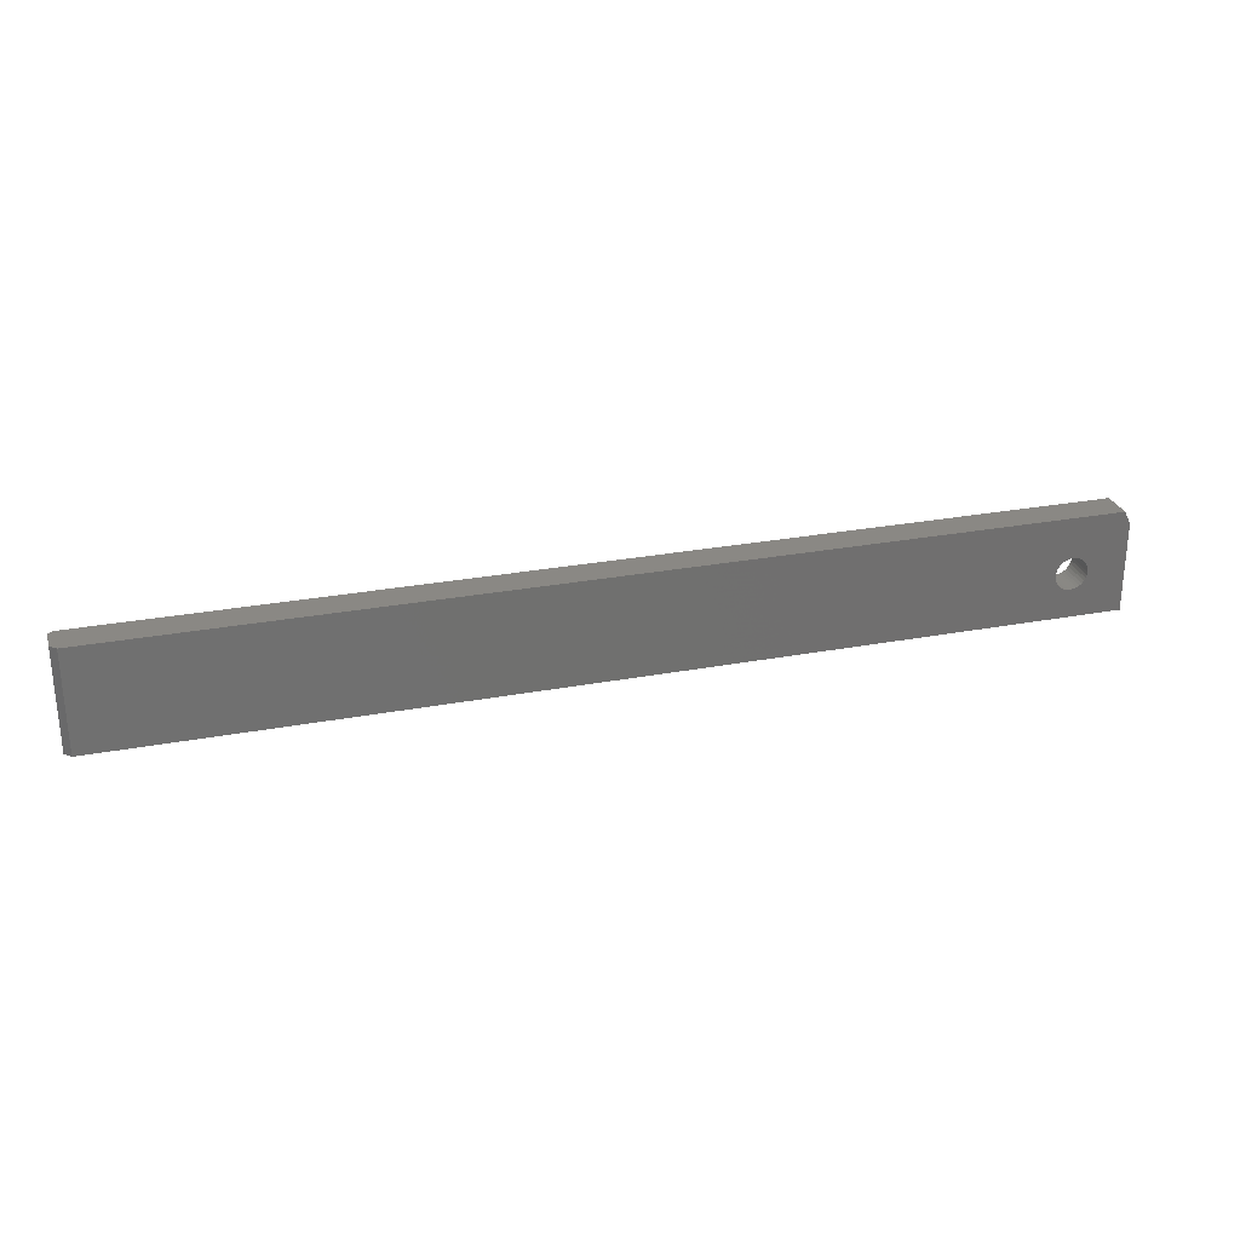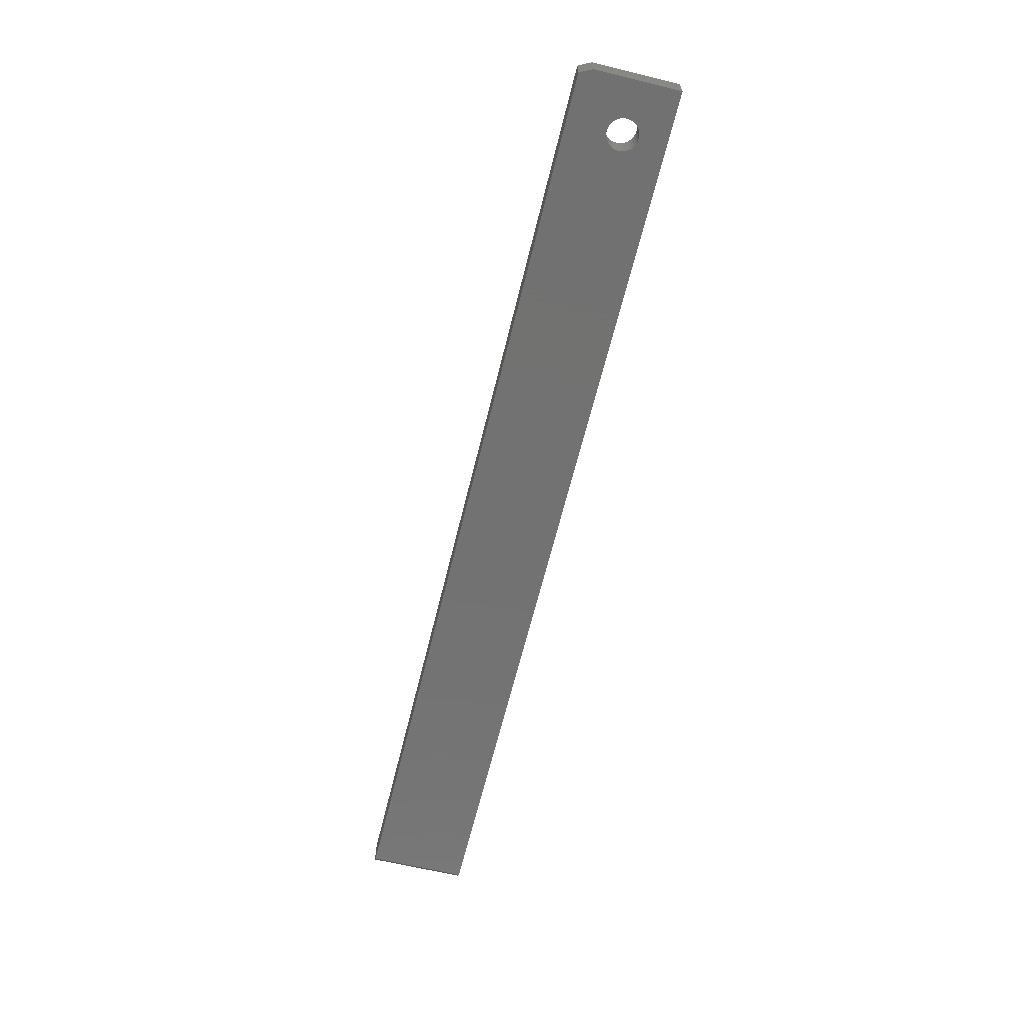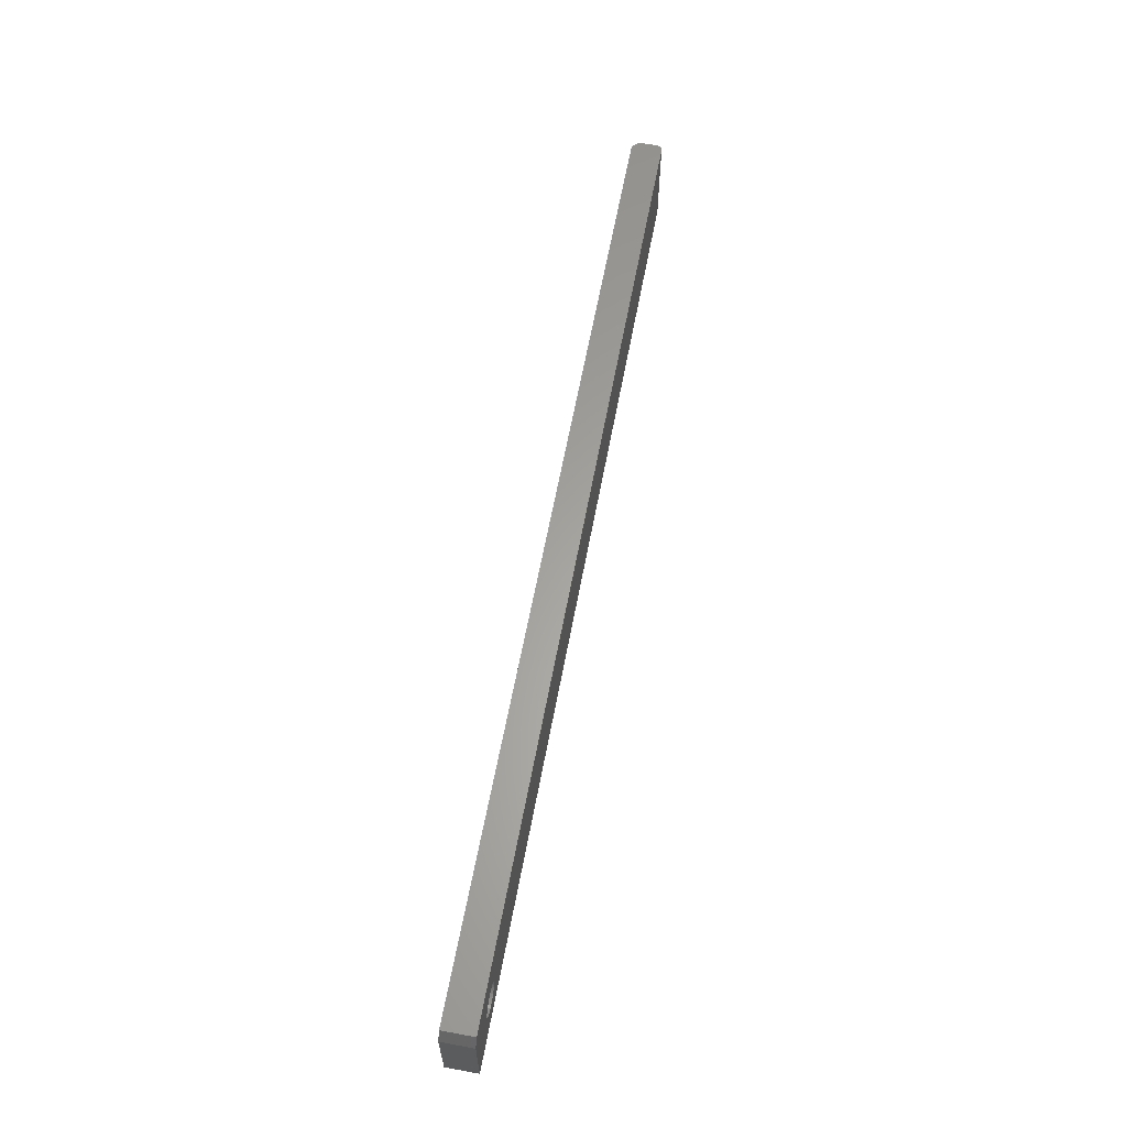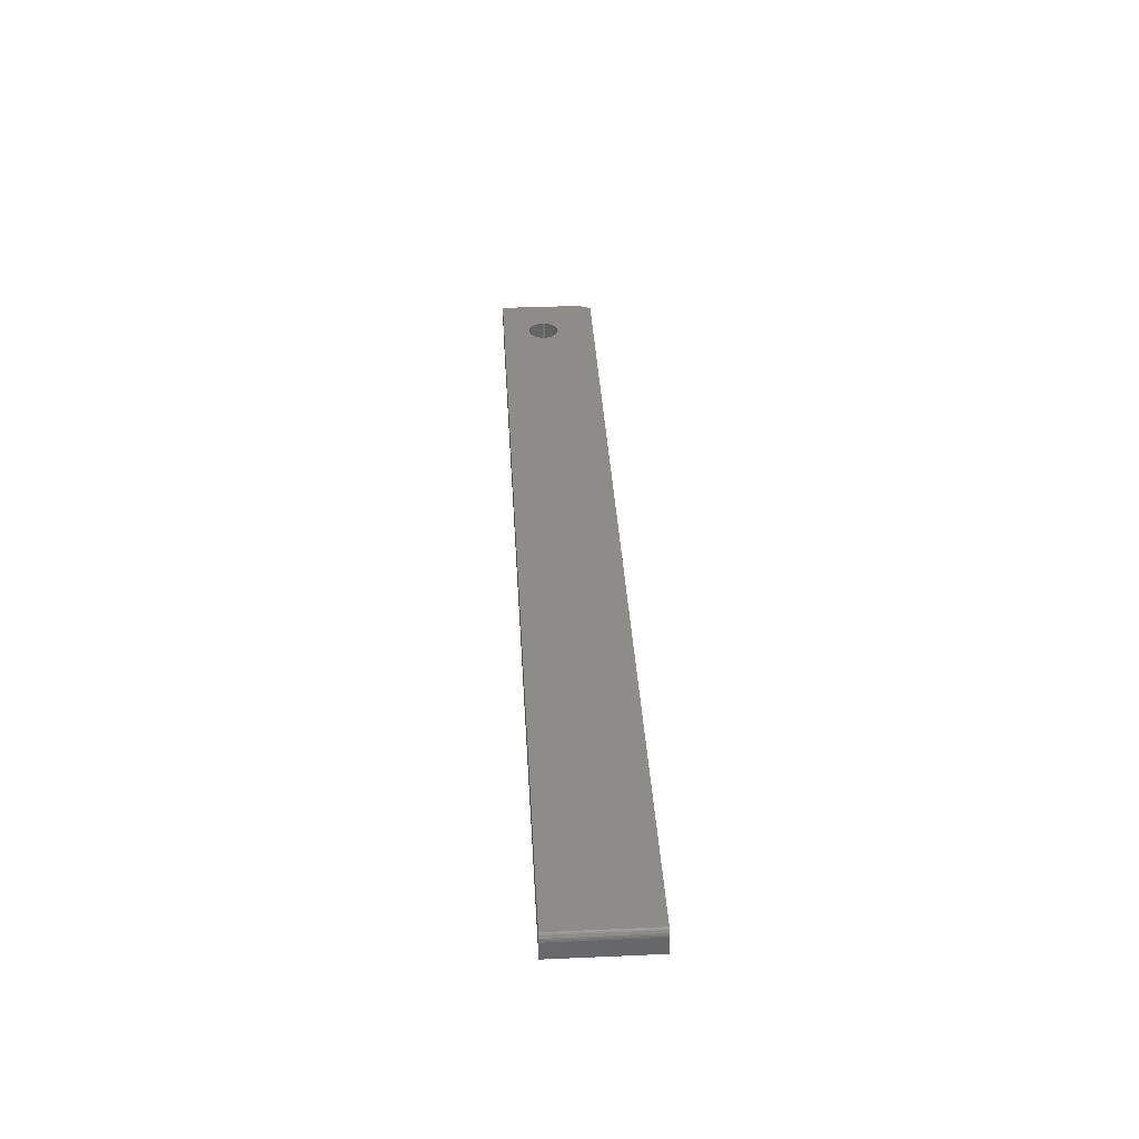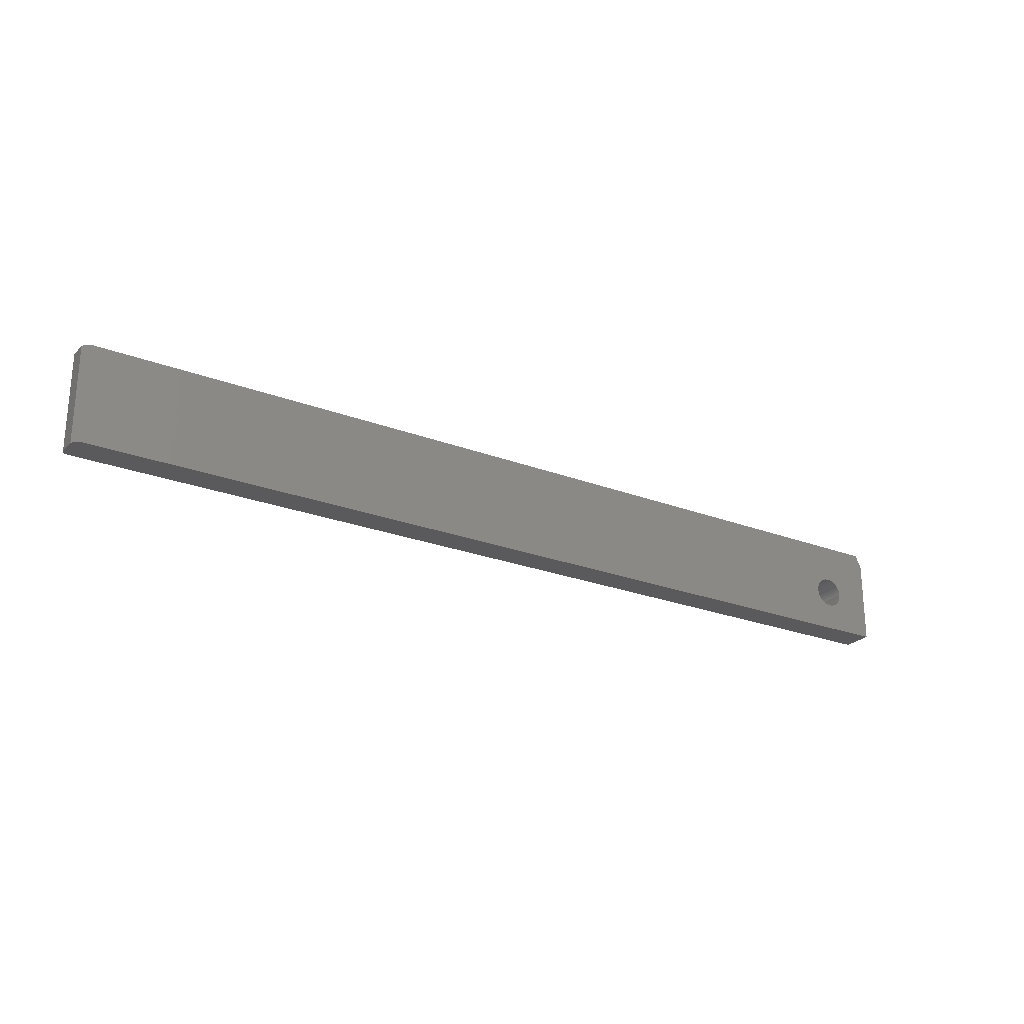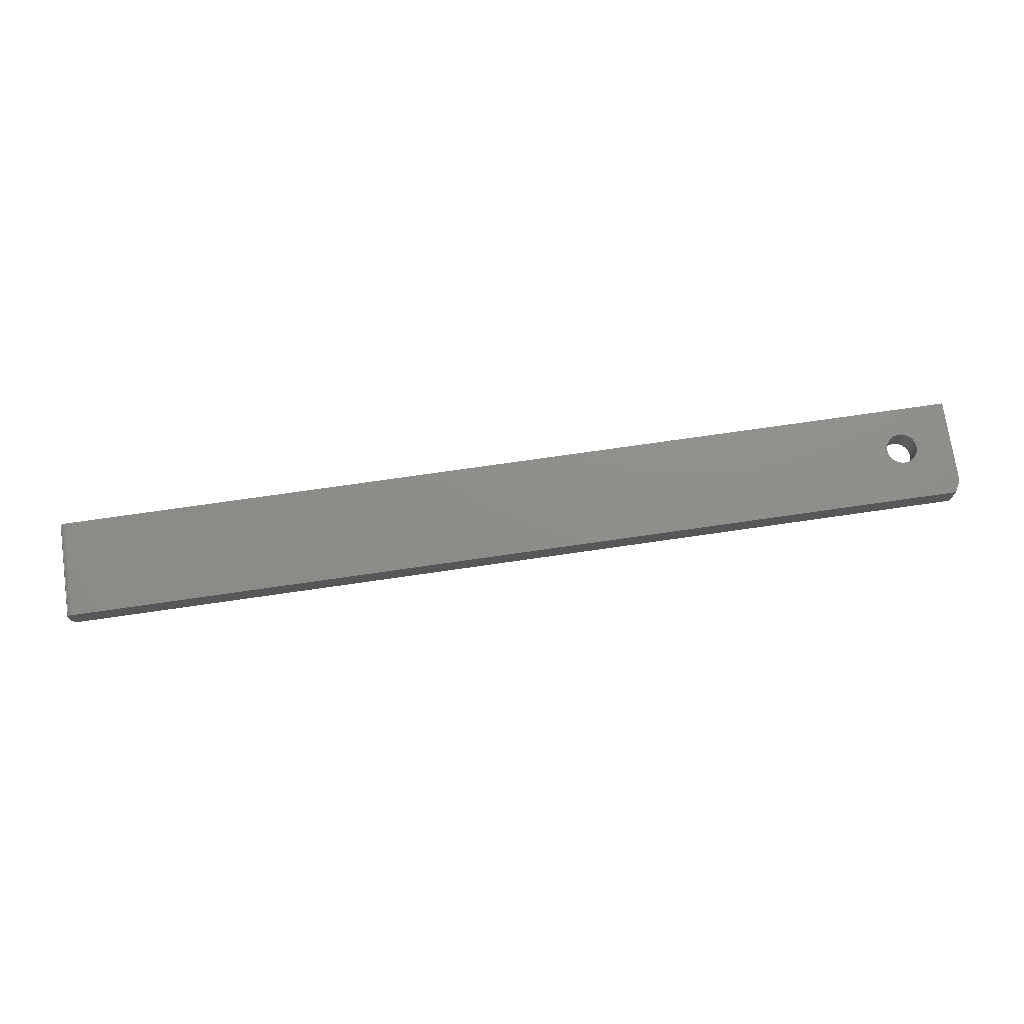
<metadata>
{"format":"stl","ext":"stl","renderer":"f3d","projection":"perspective","resolution":1024,"background":"white","views":[{"elev":27.5,"azim":-16.1,"up":"+Z"},{"elev":-64.0,"azim":76.3,"up":"+Y"},{"elev":62.1,"azim":100.6,"up":"+Z"},{"elev":37.6,"azim":-93.2,"up":"+Y"},{"elev":-24.4,"azim":-32.2,"up":"+Z"},{"elev":73.6,"azim":-8.2,"up":"+Y"}]}
</metadata>
<code>
# stl→obj: 92 verts, 184 faces
v 0.6838 6.594e-17 0.176
v 0.6799 -0.03906 0.1756
v 0.6799 6.571e-17 0.1756
v 0.6762 -0.03906 0.1745
v 0.6762 6.544e-17 0.1745
v 0.6728 -0.03906 0.1727
v 0.6728 6.515e-17 0.1727
v 0.6698 -0.03906 0.1702
v 0.6698 6.485e-17 0.1702
v 0.6674 -0.03906 0.1672
v 0.6674 6.454e-17 0.1672
v 0.6656 -0.03906 0.1638
v 0.6656 6.425e-17 0.1638
v 0.6644 -0.03906 0.1601
v 0.6644 6.399e-17 0.1601
v 0.6641 -0.03906 0.1562
v 0.6641 6.72e-17 0.1562
v 0.6838 -0.03906 0.176
v 0.6876 6.614e-17 0.1756
v 0.6876 -0.03906 0.1756
v 0.6914 6.628e-17 0.1745
v 0.6914 -0.03906 0.1745
v 0.6948 6.637e-17 0.1727
v 0.6948 -0.03906 0.1727
v 0.6978 6.64e-17 0.1702
v 0.6978 -0.03906 0.1702
v 0.7002 6.637e-17 0.1672
v 0.7002 -0.03906 0.1672
v 0.702 6.628e-17 0.1638
v 0.702 -0.03906 0.1638
v 0.7032 6.614e-17 0.1601
v 0.7032 -0.03906 0.1601
v 0.7035 7.158e-17 0.1562
v 0.7035 -0.03906 0.1562
v 0.6838 6.375e-17 0.1365
v 0.6876 -0.03906 0.1369
v 0.6876 6.399e-17 0.1369
v 0.6914 -0.03906 0.138
v 0.6914 6.425e-17 0.138
v 0.6948 -0.03906 0.1398
v 0.6948 6.454e-17 0.1398
v 0.6978 -0.03906 0.1423
v 0.6978 6.485e-17 0.1423
v 0.7002 -0.03906 0.1453
v 0.7002 6.515e-17 0.1453
v 0.702 -0.03906 0.1487
v 0.702 6.544e-17 0.1487
v 0.7032 -0.03906 0.1524
v 0.7032 6.571e-17 0.1524
v 0.6838 -0.03906 0.1365
v 0.6799 6.356e-17 0.1369
v 0.6799 -0.03906 0.1369
v 0.6762 6.342e-17 0.138
v 0.6762 -0.03906 0.138
v 0.6728 6.333e-17 0.1398
v 0.6728 -0.03906 0.1398
v 0.6698 6.33e-17 0.1423
v 0.6698 -0.03906 0.1423
v 0.6674 6.333e-17 0.1453
v 0.6674 -0.03906 0.1453
v 0.6656 6.342e-17 0.1487
v 0.6656 -0.03906 0.1487
v 0.6644 6.356e-17 0.1524
v 0.6644 -0.03906 0.1524
v 0.7422 7.195e-17 0.2257
v 0.75 7.151e-17 0.2101
v -0.4219 7.327e-18 0.2257
v 0.75 6.549e-17 0.1016
v -0.4219 4.337e-19 0.1016
v 0.7422 -0.03906 0.2257
v -0.4219 -0.03906 0.2257
v 0.75 -0.03906 0.2101
v 0.75 -0.03906 0.1016
v -0.4219 -0.03906 0.1016
v -0.4234 -0.0001501 0.2257
v -0.4249 -0.0005947 0.2257
v -0.4262 -0.001317 0.2257
v -0.4274 -0.002288 0.2257
v -0.4284 -0.003472 0.2257
v -0.4291 -0.004823 0.2257
v -0.4295 -0.006288 0.2257
v -0.4297 -0.007812 0.2257
v -0.4297 -0.03125 0.2257
v -0.4297 -0.03125 0.1016
v -0.4297 -0.007812 0.1016
v -0.4262 -0.001317 0.1016
v -0.4234 -0.0001501 0.1016
v -0.4249 -0.0005947 0.1016
v -0.4284 -0.003472 0.1016
v -0.4295 -0.006288 0.1016
v -0.4291 -0.004823 0.1016
v -0.4274 -0.002288 0.1016
f 1 2 3
f 3 2 4
f 3 4 5
f 5 4 6
f 5 6 7
f 7 6 8
f 7 8 9
f 9 8 10
f 9 10 11
f 11 10 12
f 11 12 13
f 13 12 14
f 13 14 15
f 15 14 16
f 15 16 17
f 2 1 18
f 18 1 19
f 18 19 20
f 20 19 21
f 20 21 22
f 22 21 23
f 22 23 24
f 24 23 25
f 24 25 26
f 26 25 27
f 26 27 28
f 28 27 29
f 28 29 30
f 30 29 31
f 30 31 32
f 32 31 33
f 32 33 34
f 35 36 37
f 37 36 38
f 37 38 39
f 39 38 40
f 39 40 41
f 41 40 42
f 41 42 43
f 43 42 44
f 43 44 45
f 45 44 46
f 45 46 47
f 47 46 48
f 47 48 49
f 49 48 34
f 49 34 33
f 36 35 50
f 50 35 51
f 50 51 52
f 52 51 53
f 52 53 54
f 54 53 55
f 54 55 56
f 56 55 57
f 56 57 58
f 58 57 59
f 58 59 60
f 60 59 61
f 60 61 62
f 62 61 63
f 62 63 64
f 64 63 17
f 64 17 16
f 65 66 1
f 65 1 3
f 65 3 67
f 66 49 33
f 66 33 31
f 66 31 29
f 66 29 27
f 66 27 25
f 66 25 23
f 66 23 21
f 66 21 19
f 66 19 1
f 68 69 35
f 68 35 37
f 68 37 39
f 68 39 41
f 68 41 43
f 68 43 45
f 68 45 47
f 68 47 49
f 68 49 66
f 67 3 5
f 67 5 7
f 67 7 9
f 67 9 11
f 67 11 13
f 67 13 15
f 67 15 17
f 67 17 69
f 69 17 63
f 69 63 61
f 69 61 59
f 69 59 57
f 69 57 55
f 69 55 53
f 69 53 51
f 69 51 35
f 70 71 2
f 70 2 18
f 70 18 72
f 72 18 20
f 72 20 22
f 72 22 24
f 72 24 26
f 72 26 28
f 72 28 30
f 72 30 32
f 72 32 34
f 72 34 48
f 73 72 48
f 73 48 46
f 73 46 44
f 73 44 42
f 73 42 40
f 73 40 38
f 73 38 36
f 73 36 50
f 73 50 74
f 71 74 16
f 71 16 14
f 71 14 12
f 71 12 10
f 71 10 8
f 71 8 6
f 71 6 4
f 71 4 2
f 74 50 52
f 74 52 54
f 74 54 56
f 74 56 58
f 74 58 60
f 74 60 62
f 74 62 64
f 74 64 16
f 75 76 77
f 71 70 65
f 71 65 67
f 71 67 75
f 71 75 77
f 71 77 78
f 71 78 79
f 71 79 80
f 71 80 81
f 71 81 82
f 71 82 83
f 73 68 72
f 72 68 66
f 72 66 70
f 70 66 65
f 83 82 84
f 84 82 85
f 69 86 87
f 86 88 87
f 89 84 85
f 89 85 90
f 89 90 91
f 74 84 89
f 74 89 92
f 74 92 86
f 74 86 69
f 74 69 68
f 74 68 73
f 71 83 74
f 74 83 84
f 67 69 75
f 75 69 87
f 75 87 76
f 76 87 88
f 76 88 77
f 77 88 86
f 77 86 78
f 78 86 92
f 78 92 79
f 79 92 89
f 79 89 80
f 80 89 91
f 80 91 81
f 81 91 90
f 81 90 82
f 82 90 85

</code>
